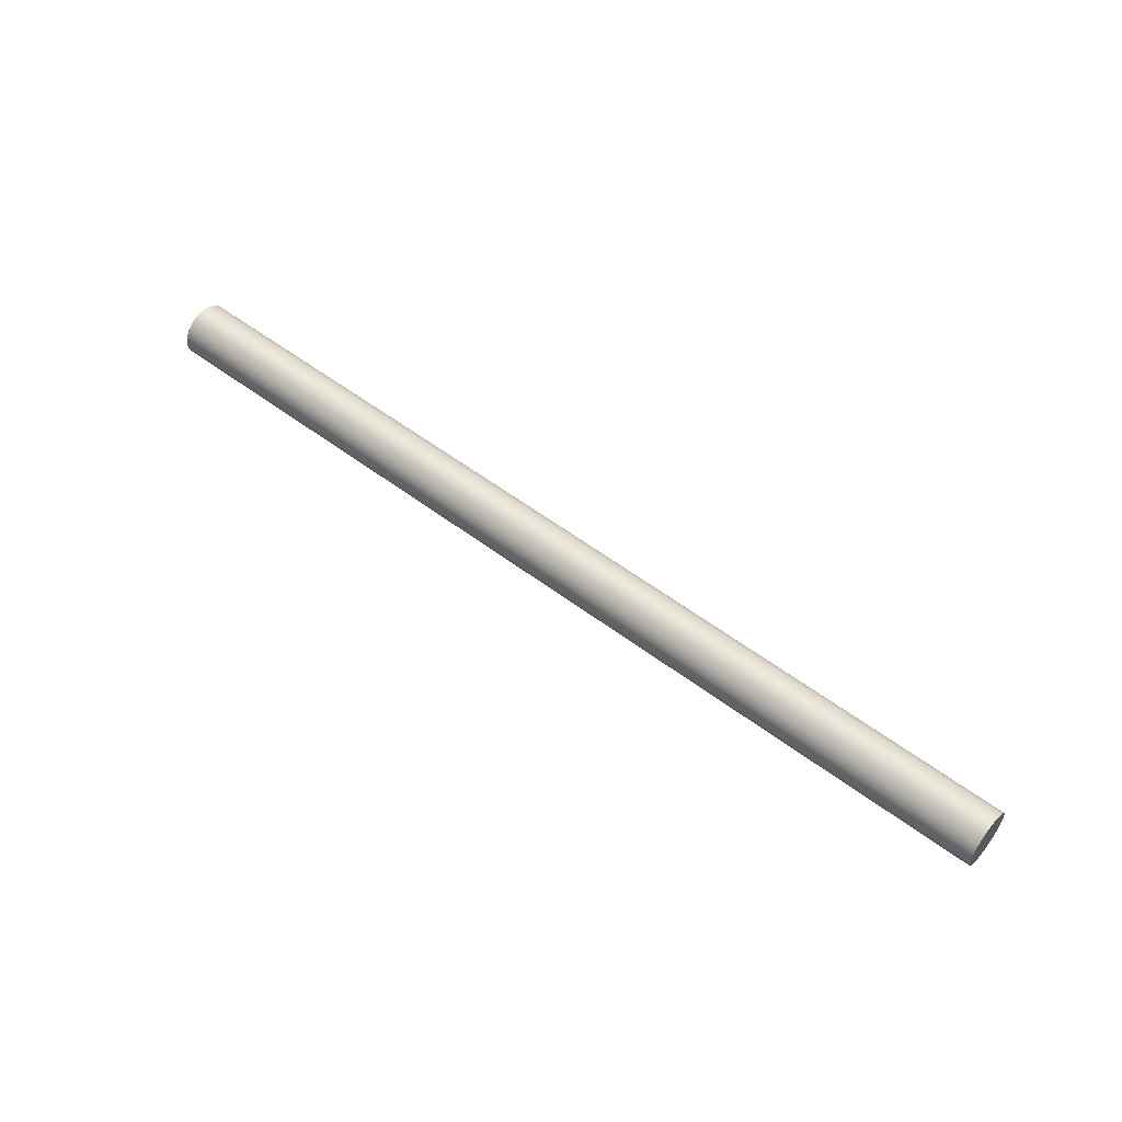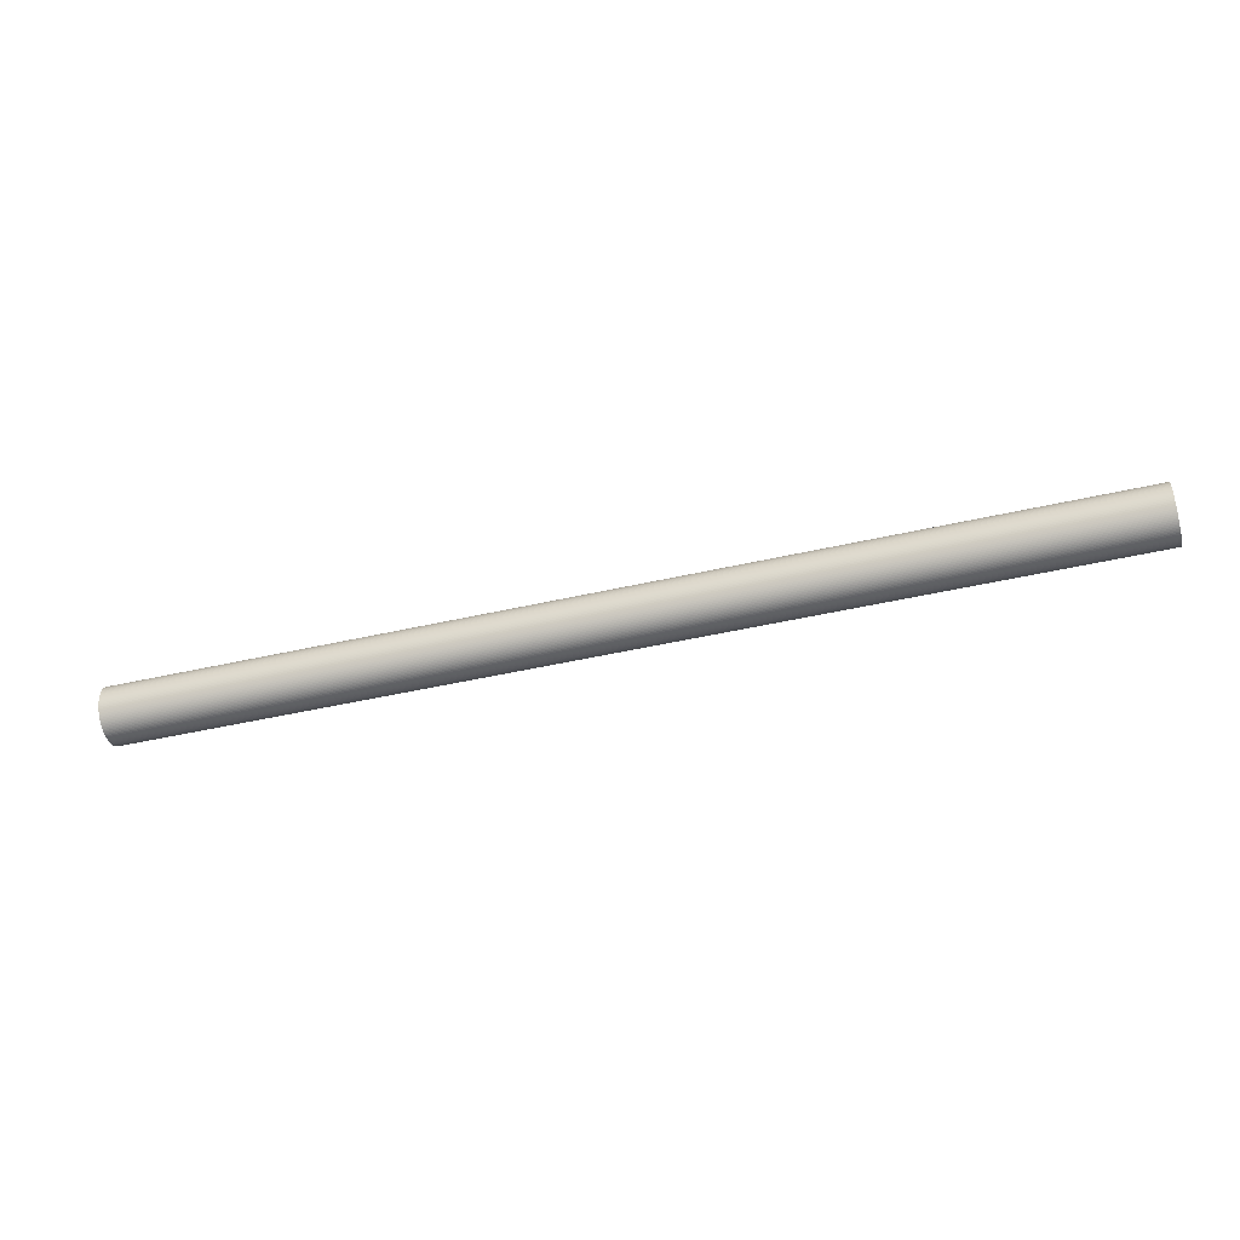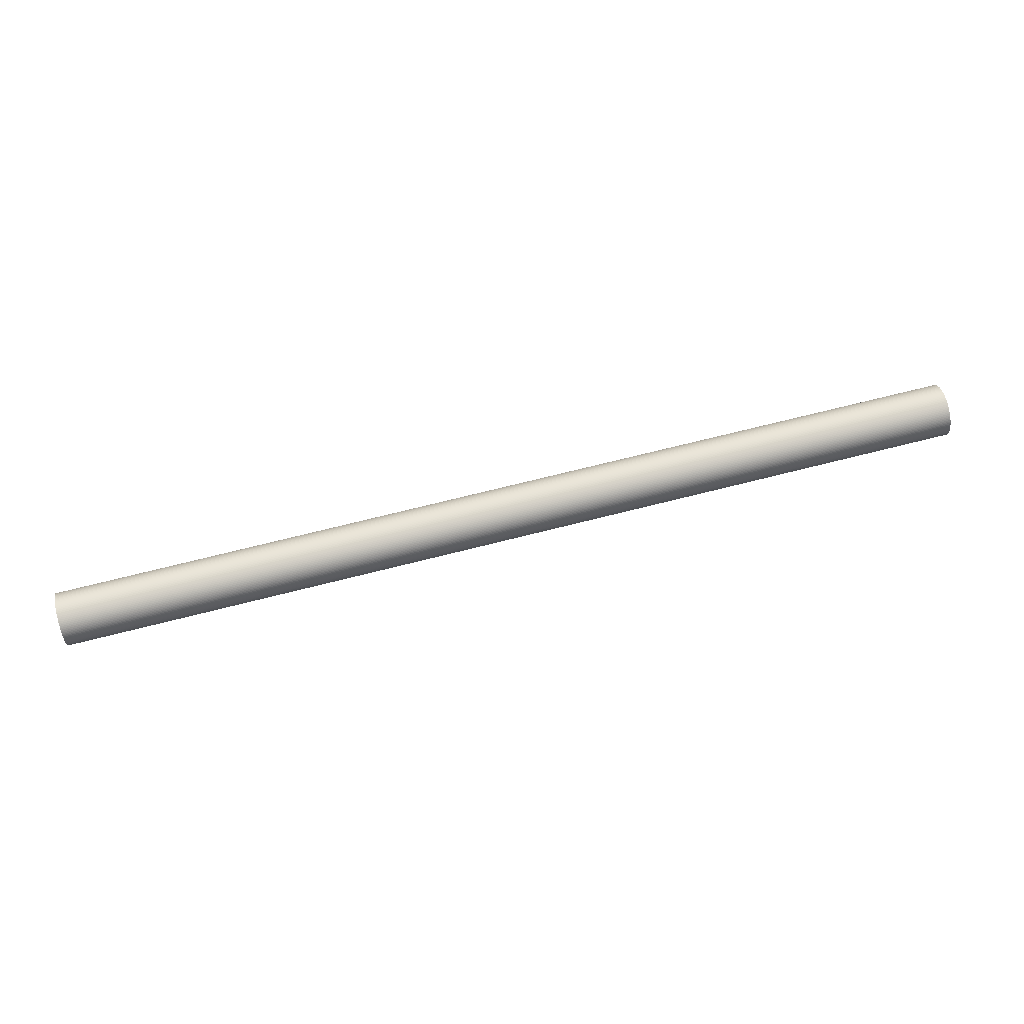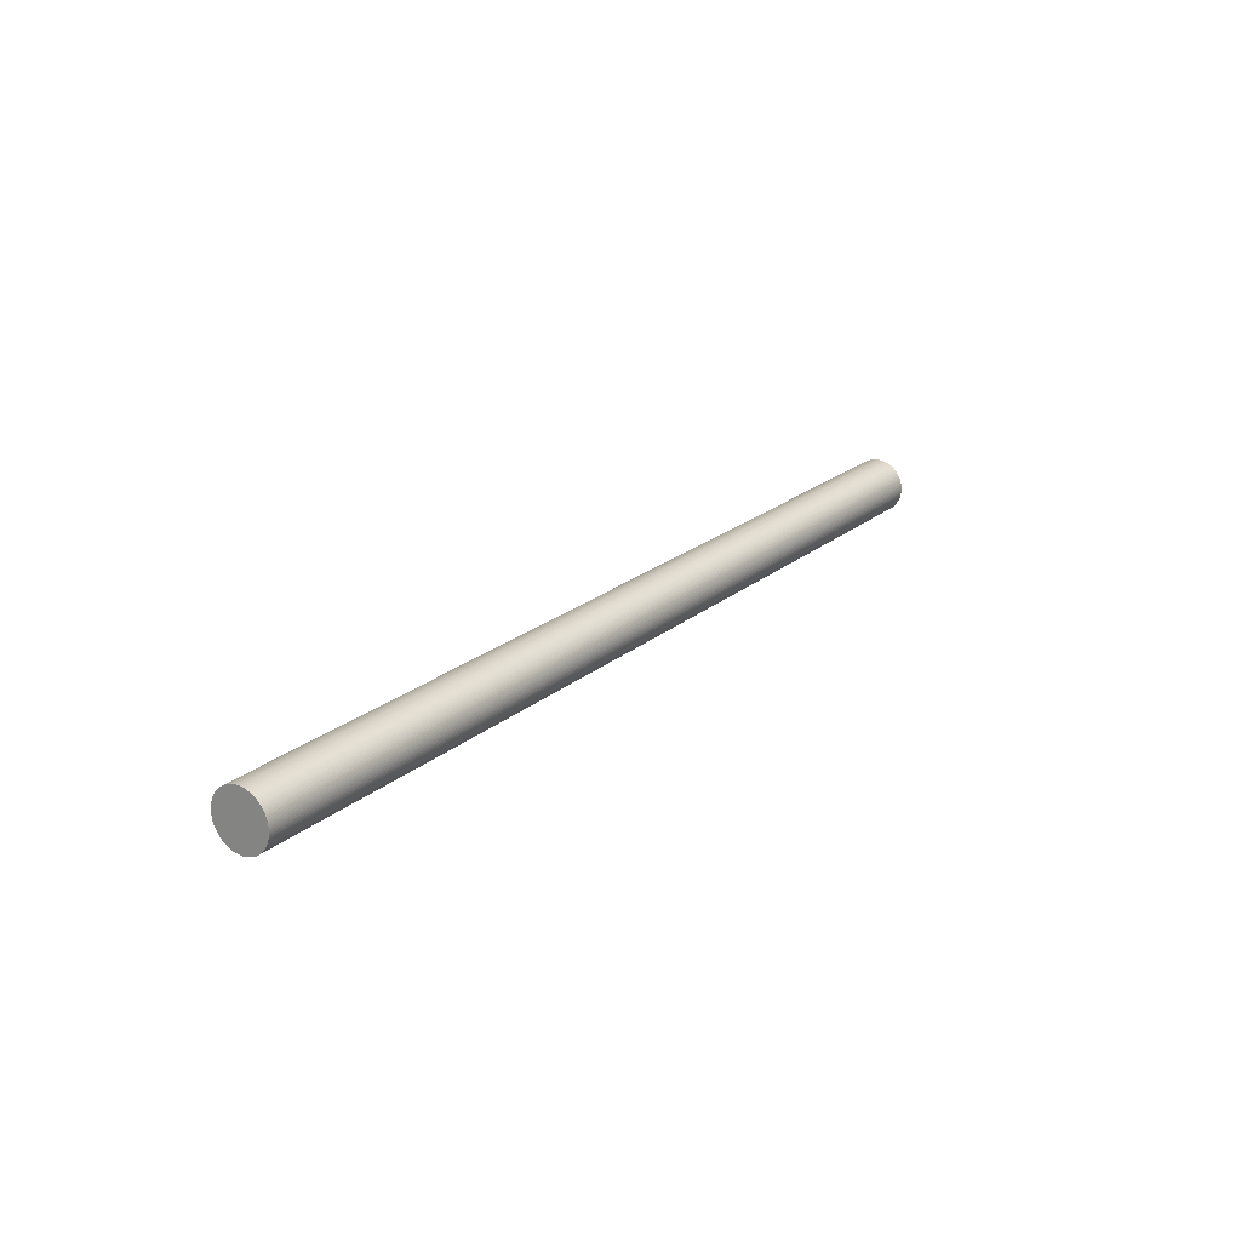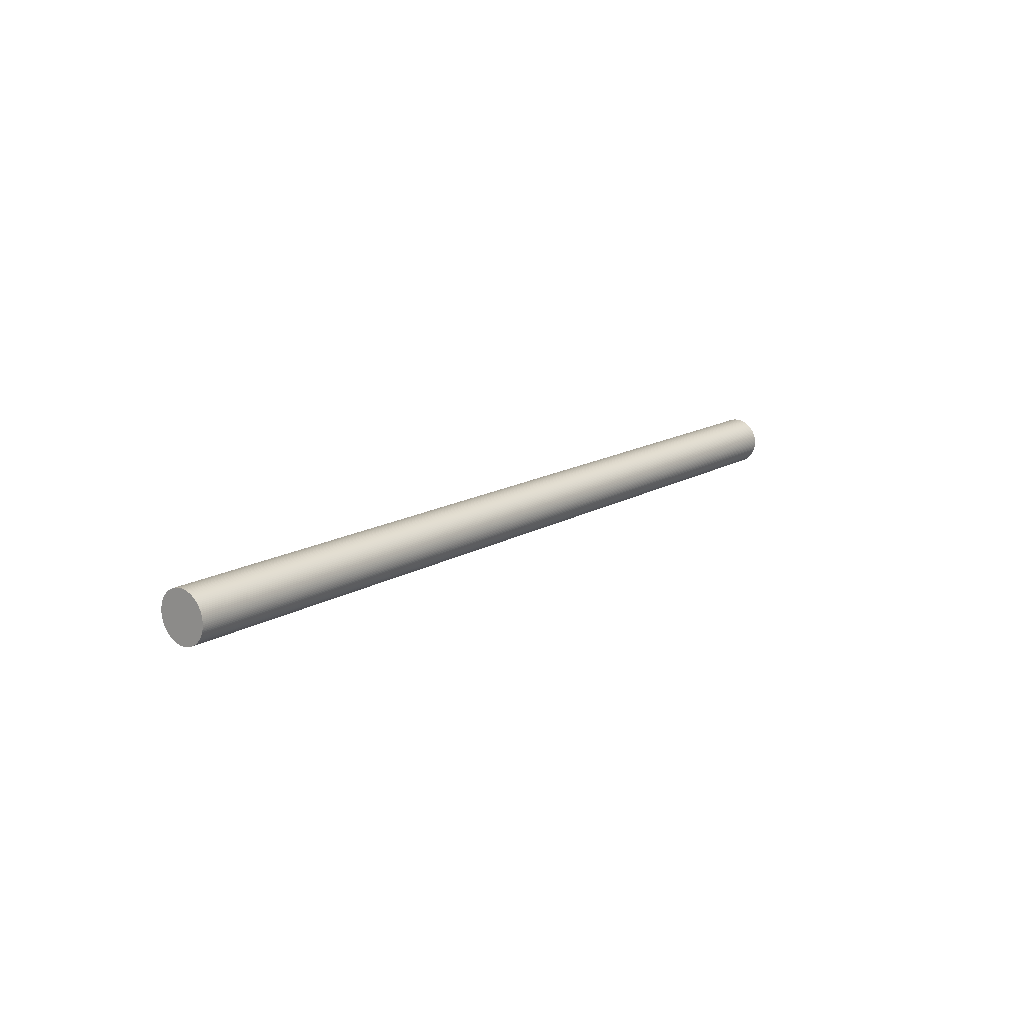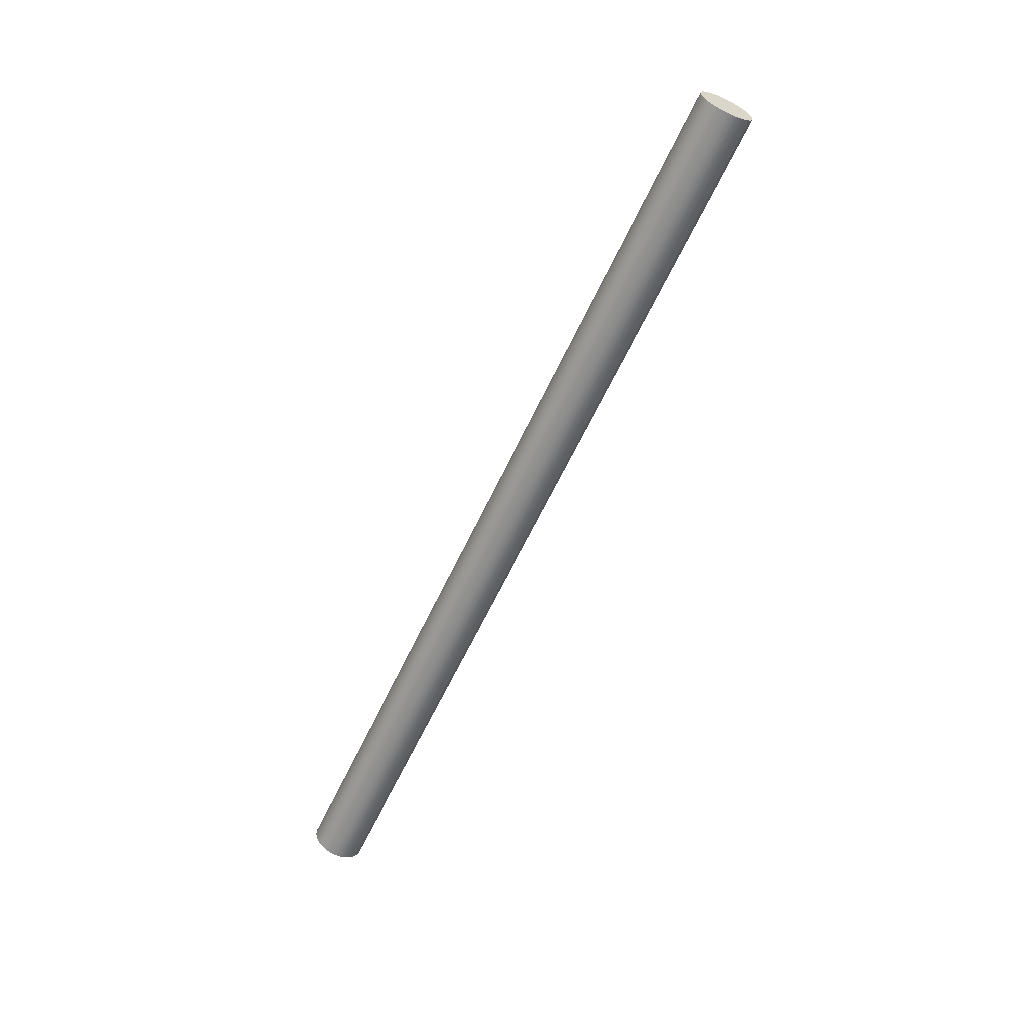
<metadata>
{"format":"obj","ext":"obj","renderer":"f3d","projection":"perspective","resolution":1024,"background":"white","views":[{"elev":30.7,"azim":-148.4,"up":"+Y"},{"elev":55.3,"azim":-7.7,"up":"+Y"},{"elev":-24.0,"azim":-4.6,"up":"+Y"},{"elev":3.1,"azim":-59.5,"up":"+Y"},{"elev":8.7,"azim":-37.0,"up":"+Z"},{"elev":-46.0,"azim":59.3,"up":"+Y"}]}
</metadata>
<code>
v -24.72 -283.8 -93.12
v -24.71 -283.8 -93.24
v 42.17 -266.3 -87.66
v 42.17 -266.3 -87.54
v -24.7 -283.8 -93.37
v 42.18 -266.3 -87.79
v -24.7 -283.7 -93.49
v 42.19 -266.3 -87.91
v -24.69 -283.7 -93.61
v 42.19 -266.3 -88.03
v -24.69 -283.7 -93.73
v 42.19 -266.2 -88.15
v -24.69 -283.6 -93.85
v 42.19 -266.2 -88.27
v -24.7 -283.6 -93.97
v 42.18 -266.1 -88.39
v -24.7 -283.5 -94.08
v 42.18 -266.1 -88.5
v -24.71 -283.5 -94.19
v 42.17 -266 -88.6
v -24.72 -283.4 -94.29
v 42.16 -266 -88.71
v -24.73 -283.3 -94.39
v 42.15 -265.9 -88.81
v -24.75 -283.2 -94.48
v 42.14 -265.8 -88.9
v -24.76 -283.2 -94.57
v 42.12 -265.7 -88.99
v -24.78 -283.1 -94.65
v 42.1 -265.6 -89.07
v -24.8 -283 -94.73
v 42.08 -265.5 -89.15
v -24.82 -282.9 -94.8
v 42.06 -265.4 -89.22
v -24.84 -282.8 -94.87
v 42.04 -265.3 -89.28
v -24.87 -282.6 -94.92
v 42.02 -265.2 -89.34
v -24.89 -282.5 -94.97
v 41.99 -265.1 -89.39
v -24.92 -282.4 -95.01
v 41.97 -265 -89.43
v -24.94 -282.3 -95.05
v 41.94 -264.9 -89.47
v -24.97 -282.2 -95.08
v 41.91 -264.7 -89.49
v -25 -282.1 -95.1
v 41.88 -264.6 -89.51
v -25.03 -281.9 -95.11
v 41.85 -264.5 -89.53
v -25.07 -281.8 -95.11
v 41.82 -264.4 -89.53
v -25.1 -281.7 -95.11
v 41.78 -264.3 -89.53
v -25.13 -281.6 -95.1
v 41.75 -264.1 -89.51
v -25.16 -281.5 -95.08
v 41.72 -264 -89.49
v -25.2 -281.3 -95.05
v 41.69 -263.9 -89.47
v -25.23 -281.2 -95.01
v 41.65 -263.8 -89.43
v -25.26 -281.1 -94.97
v 41.62 -263.7 -89.39
v -25.3 -281 -94.92
v 41.59 -263.6 -89.34
v -25.33 -280.9 -94.87
v 41.55 -263.4 -89.28
v -25.36 -280.8 -94.8
v 41.52 -263.3 -89.22
v -25.39 -280.7 -94.73
v 41.49 -263.2 -89.15
v -25.42 -280.6 -94.65
v 41.46 -263.1 -89.07
v -25.45 -280.5 -94.57
v 41.43 -263.1 -88.99
v -25.48 -280.4 -94.48
v 41.4 -263 -88.9
v -25.51 -280.3 -94.39
v 41.37 -262.9 -88.81
v -25.54 -280.3 -94.29
v 41.34 -262.8 -88.71
v -25.56 -280.2 -94.19
v 41.32 -262.8 -88.6
v -25.59 -280.1 -94.08
v 41.29 -262.7 -88.5
v -25.61 -280.1 -93.97
v 41.27 -262.6 -88.39
v -25.63 -280 -93.85
v 41.25 -262.6 -88.27
v -25.65 -280 -93.73
v 41.23 -262.6 -88.15
v -25.67 -280 -93.61
v 41.21 -262.5 -88.03
v -25.69 -279.9 -93.49
v 41.19 -262.5 -87.91
v -25.7 -279.9 -93.37
v 41.18 -262.5 -87.79
v -25.72 -279.9 -93.24
v 41.17 -262.5 -87.66
v -25.73 -279.9 -93.12
v 41.16 -262.5 -87.54
v -25.73 -279.9 -92.99
v 41.15 -262.5 -87.41
v -25.74 -279.9 -92.87
v 41.14 -262.5 -87.29
v -25.75 -280 -92.75
v 41.14 -262.5 -87.16
v -25.75 -280 -92.62
v 41.13 -262.5 -87.04
v -25.75 -280 -92.5
v 41.13 -262.6 -86.92
v -25.75 -280.1 -92.38
v 41.13 -262.6 -86.8
v -25.74 -280.1 -92.27
v 41.14 -262.7 -86.69
v -25.74 -280.2 -92.16
v 41.14 -262.7 -86.58
v -25.73 -280.2 -92.05
v 41.15 -262.8 -86.47
v -25.72 -280.3 -91.95
v 41.16 -262.9 -86.36
v -25.71 -280.4 -91.85
v 41.17 -262.9 -86.27
v -25.7 -280.5 -91.75
v 41.19 -263 -86.17
v -25.68 -280.6 -91.67
v 41.2 -263.1 -86.08
v -25.66 -280.7 -91.58
v 41.22 -263.2 -86
v -25.64 -280.8 -91.51
v 41.24 -263.3 -85.92
v -25.62 -280.9 -91.44
v 41.26 -263.4 -85.85
v -25.6 -281 -91.37
v 41.28 -263.5 -85.79
v -25.58 -281.1 -91.31
v 41.31 -263.6 -85.73
v -25.55 -281.2 -91.27
v 41.33 -263.7 -85.68
v -25.53 -281.3 -91.22
v 41.36 -263.9 -85.64
v -25.5 -281.4 -91.19
v 41.38 -264 -85.61
v -25.47 -281.5 -91.16
v 41.41 -264.1 -85.58
v -25.44 -281.7 -91.14
v 41.44 -264.2 -85.56
v -25.41 -281.8 -91.13
v 41.47 -264.3 -85.55
v -25.38 -281.9 -91.13
v 41.51 -264.5 -85.54
v -25.35 -282 -91.13
v 41.54 -264.6 -85.55
v -25.31 -282.1 -91.14
v 41.57 -264.7 -85.56
v -25.28 -282.3 -91.16
v 41.6 -264.8 -85.58
v -25.25 -282.4 -91.19
v 41.64 -264.9 -85.61
v -25.21 -282.5 -91.22
v 41.67 -265.1 -85.64
v -25.18 -282.6 -91.27
v 41.7 -265.2 -85.68
v -25.15 -282.7 -91.31
v 41.73 -265.3 -85.73
v -25.11 -282.8 -91.37
v 41.77 -265.4 -85.79
v -25.08 -282.9 -91.44
v 41.8 -265.5 -85.85
v -25.05 -283 -91.51
v 41.83 -265.6 -85.92
v -25.02 -283.1 -91.58
v 41.86 -265.7 -86
v -24.99 -283.2 -91.67
v 41.89 -265.8 -86.08
v -24.96 -283.3 -91.75
v 41.92 -265.9 -86.17
v -24.93 -283.4 -91.85
v 41.95 -265.9 -86.27
v -24.9 -283.4 -91.95
v 41.98 -266 -86.36
v -24.88 -283.5 -92.05
v 42 -266.1 -86.47
v -24.85 -283.6 -92.16
v 42.03 -266.1 -86.58
v -24.83 -283.6 -92.27
v 42.05 -266.2 -86.69
v -24.81 -283.7 -92.38
v 42.07 -266.2 -86.8
v -24.79 -283.7 -92.5
v 42.09 -266.3 -86.92
v -24.77 -283.7 -92.62
v 42.11 -266.3 -87.04
v -24.75 -283.8 -92.75
v 42.13 -266.3 -87.16
v -24.74 -283.8 -92.87
v 42.14 -266.3 -87.29
v -24.73 -283.8 -92.99
v 42.15 -266.3 -87.41
g obj_60029289
f 1 2 3
f 1 3 4
f 2 5 6
f 2 6 3
f 5 7 8
f 5 8 6
f 7 9 10
f 7 10 8
f 9 11 12
f 9 12 10
f 11 13 14
f 11 14 12
f 13 15 16
f 13 16 14
f 15 17 18
f 15 18 16
f 17 19 20
f 17 20 18
f 19 21 22
f 19 22 20
f 21 23 24
f 21 24 22
f 23 25 26
f 23 26 24
f 25 27 28
f 25 28 26
f 27 29 30
f 27 30 28
f 29 31 32
f 29 32 30
f 31 33 34
f 31 34 32
f 33 35 36
f 33 36 34
f 35 37 38
f 35 38 36
f 37 39 40
f 37 40 38
f 39 41 42
f 39 42 40
f 41 43 44
f 41 44 42
f 43 45 46
f 43 46 44
f 45 47 48
f 45 48 46
f 47 49 50
f 47 50 48
f 49 51 52
f 49 52 50
f 51 53 54
f 51 54 52
f 53 55 56
f 53 56 54
f 55 57 58
f 55 58 56
f 57 59 60
f 57 60 58
f 59 61 62
f 59 62 60
f 61 63 64
f 61 64 62
f 63 65 66
f 63 66 64
f 65 67 68
f 65 68 66
f 67 69 70
f 67 70 68
f 69 71 72
f 69 72 70
f 71 73 74
f 71 74 72
f 73 75 76
f 73 76 74
f 75 77 78
f 75 78 76
f 77 79 80
f 77 80 78
f 79 81 82
f 79 82 80
f 81 83 84
f 81 84 82
f 83 85 86
f 83 86 84
f 85 87 88
f 85 88 86
f 87 89 90
f 87 90 88
f 89 91 92
f 89 92 90
f 91 93 94
f 91 94 92
f 93 95 96
f 93 96 94
f 95 97 98
f 95 98 96
f 97 99 100
f 97 100 98
f 99 101 102
f 99 102 100
f 101 103 104
f 101 104 102
f 103 105 106
f 103 106 104
f 105 107 108
f 105 108 106
f 107 109 110
f 107 110 108
f 109 111 112
f 109 112 110
f 111 113 114
f 111 114 112
f 113 115 116
f 113 116 114
f 115 117 118
f 115 118 116
f 117 119 120
f 117 120 118
f 119 121 122
f 119 122 120
f 121 123 124
f 121 124 122
f 123 125 126
f 123 126 124
f 125 127 128
f 125 128 126
f 127 129 130
f 127 130 128
f 129 131 132
f 129 132 130
f 131 133 134
f 131 134 132
f 133 135 136
f 133 136 134
f 135 137 138
f 135 138 136
f 137 139 140
f 137 140 138
f 139 141 142
f 139 142 140
f 141 143 144
f 141 144 142
f 143 145 146
f 143 146 144
f 145 147 148
f 145 148 146
f 147 149 150
f 147 150 148
f 149 151 152
f 149 152 150
f 151 153 154
f 151 154 152
f 153 155 156
f 153 156 154
f 155 157 158
f 155 158 156
f 157 159 160
f 157 160 158
f 159 161 162
f 159 162 160
f 161 163 164
f 161 164 162
f 163 165 166
f 163 166 164
f 165 167 168
f 165 168 166
f 167 169 170
f 167 170 168
f 169 171 172
f 169 172 170
f 171 173 174
f 171 174 172
f 173 175 176
f 173 176 174
f 175 177 178
f 175 178 176
f 177 179 180
f 177 180 178
f 179 181 182
f 179 182 180
f 181 183 184
f 181 184 182
f 183 185 186
f 183 186 184
f 185 187 188
f 185 188 186
f 187 189 190
f 187 190 188
f 189 191 192
f 189 192 190
f 191 193 194
f 191 194 192
f 193 195 196
f 193 196 194
f 195 197 198
f 195 198 196
f 197 199 200
f 197 200 198
f 199 1 4
f 199 4 200
f 117 115 121
f 119 117 121
f 115 107 87
f 153 121 115
f 123 121 129
f 107 105 103
f 115 113 107
f 113 111 109
f 107 113 109
f 107 103 97
f 127 125 123
f 141 139 143
f 145 143 147
f 87 183 115
f 153 143 121
f 143 153 147
f 143 135 129
f 131 129 135
f 135 139 137
f 135 143 139
f 135 133 131
f 129 121 143
f 129 127 123
f 153 149 147
f 99 97 101
f 87 97 93
f 95 93 97
f 87 93 91
f 107 97 87
f 85 83 87
f 91 89 87
f 83 81 87
f 77 81 79
f 77 87 81
f 103 101 97
f 73 71 75
f 77 75 71
f 69 67 71
f 71 67 65
f 71 87 77
f 63 61 65
f 57 65 61
f 57 61 59
f 55 65 57
f 65 55 71
f 87 71 55
f 183 87 55
f 53 51 55
f 151 149 153
f 157 155 153
f 163 157 153
f 163 161 159
f 157 163 159
f 183 163 115
f 171 167 163
f 169 167 171
f 175 173 171
f 163 177 171
f 167 165 163
f 171 177 175
f 179 177 183
f 181 179 183
f 187 185 183
f 183 55 45
f 187 183 197
f 193 191 189
f 187 197 193
f 197 183 9
f 9 199 197
f 195 193 197
f 193 189 187
f 177 163 183
f 1 199 2
f 35 33 37
f 39 37 33
f 31 29 33
f 29 23 33
f 41 39 33
f 47 45 49
f 51 49 45
f 43 41 45
f 45 33 11
f 45 41 33
f 45 55 51
f 45 11 183
f 23 11 33
f 7 5 9
f 2 9 5
f 15 13 11
f 25 23 27
f 27 23 29
f 19 17 15
f 19 23 21
f 15 23 19
f 23 15 11
f 11 9 183
f 199 9 2
f 115 163 153
f 118 122 116
f 120 122 118
f 116 88 108
f 154 116 122
f 124 130 122
f 108 104 106
f 116 108 114
f 114 110 112
f 108 110 114
f 108 98 104
f 128 124 126
f 142 144 140
f 146 148 144
f 88 116 184
f 154 122 144
f 144 148 154
f 144 130 136
f 132 136 130
f 136 138 140
f 136 140 144
f 136 132 134
f 130 144 122
f 130 124 128
f 154 148 150
f 100 102 98
f 88 94 98
f 96 98 94
f 88 92 94
f 108 88 98
f 86 88 84
f 92 88 90
f 84 88 82
f 78 80 82
f 78 82 88
f 104 98 102
f 74 76 72
f 78 72 76
f 70 72 68
f 72 66 68
f 72 78 88
f 64 66 62
f 58 62 66
f 58 60 62
f 56 58 66
f 66 72 56
f 88 56 72
f 184 56 88
f 54 56 52
f 152 154 150
f 158 154 156
f 164 154 158
f 164 160 162
f 158 160 164
f 184 116 164
f 172 164 168
f 170 172 168
f 176 172 174
f 164 172 178
f 168 164 166
f 172 176 178
f 180 184 178
f 182 184 180
f 188 184 186
f 184 46 56
f 188 198 184
f 194 190 192
f 188 194 198
f 198 10 184
f 10 198 200
f 196 198 194
f 194 188 190
f 178 184 164
f 4 3 200
f 36 38 34
f 40 34 38
f 32 34 30
f 30 34 24
f 42 34 40
f 48 50 46
f 52 46 50
f 44 46 42
f 46 12 34
f 46 34 42
f 46 52 56
f 46 184 12
f 24 34 12
f 8 10 6
f 3 6 10
f 16 12 14
f 26 28 24
f 28 30 24
f 20 16 18
f 20 22 24
f 16 20 24
f 24 12 16
f 12 184 10
f 200 3 10
f 116 154 164

</code>
